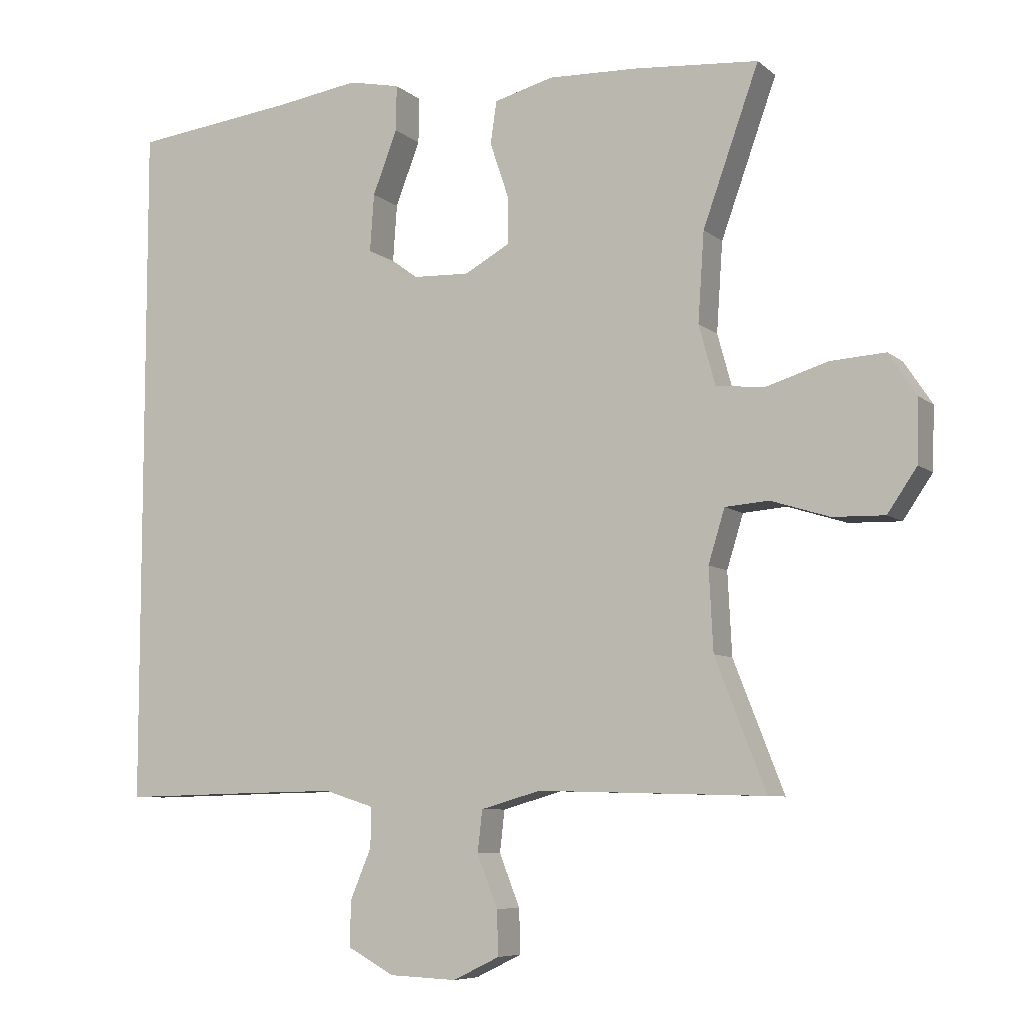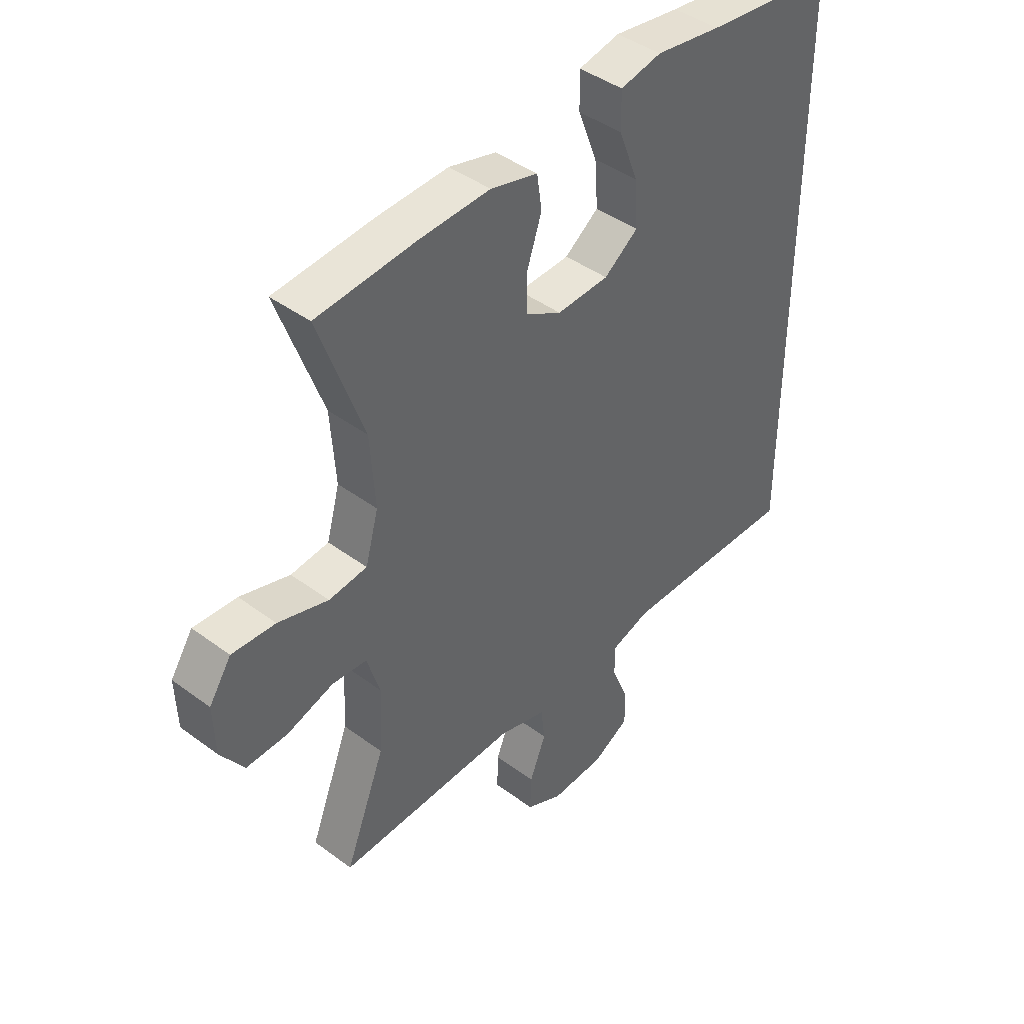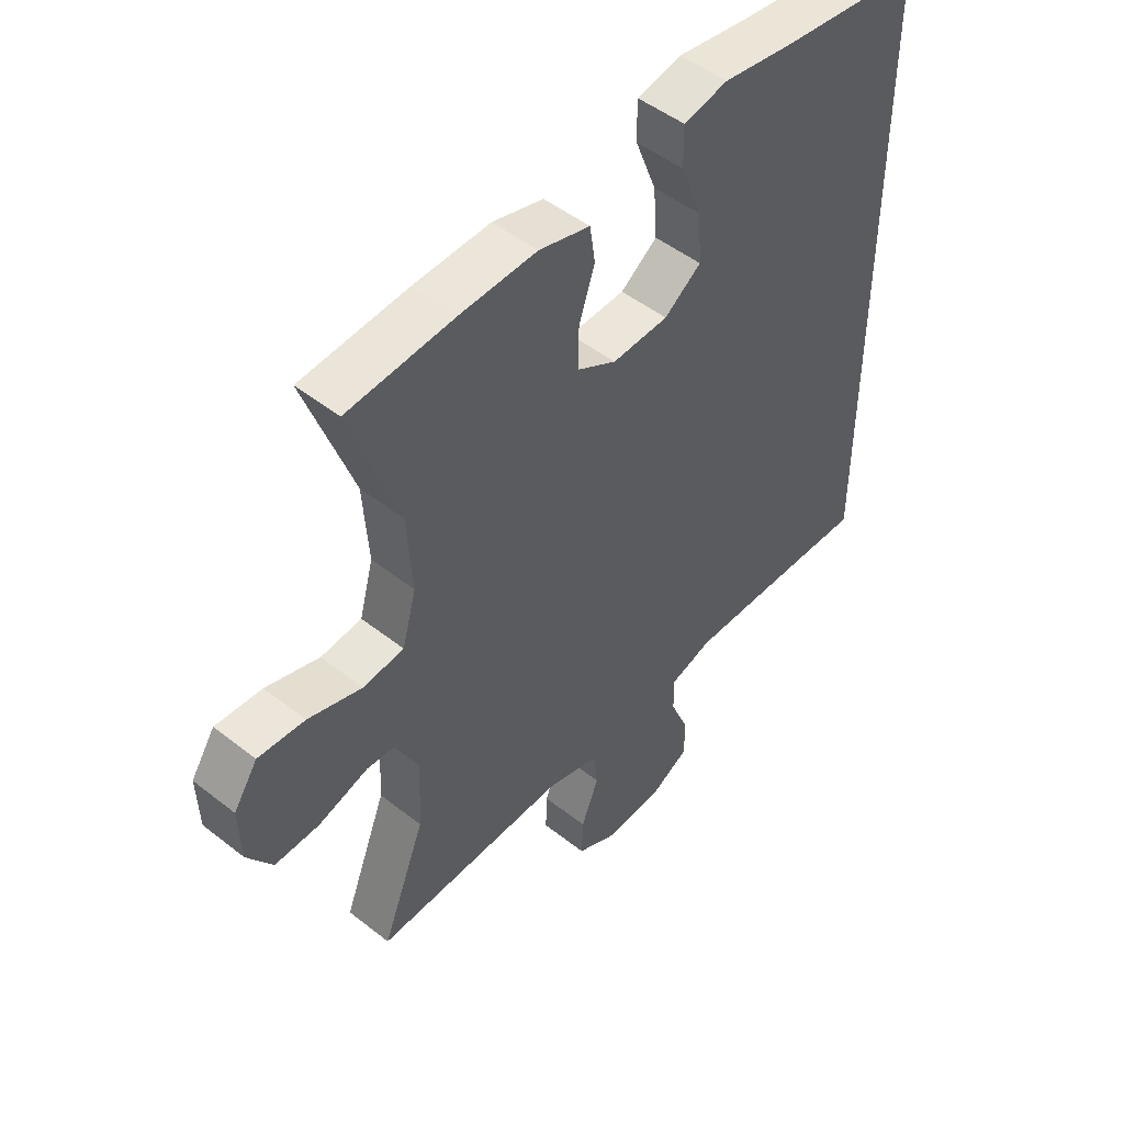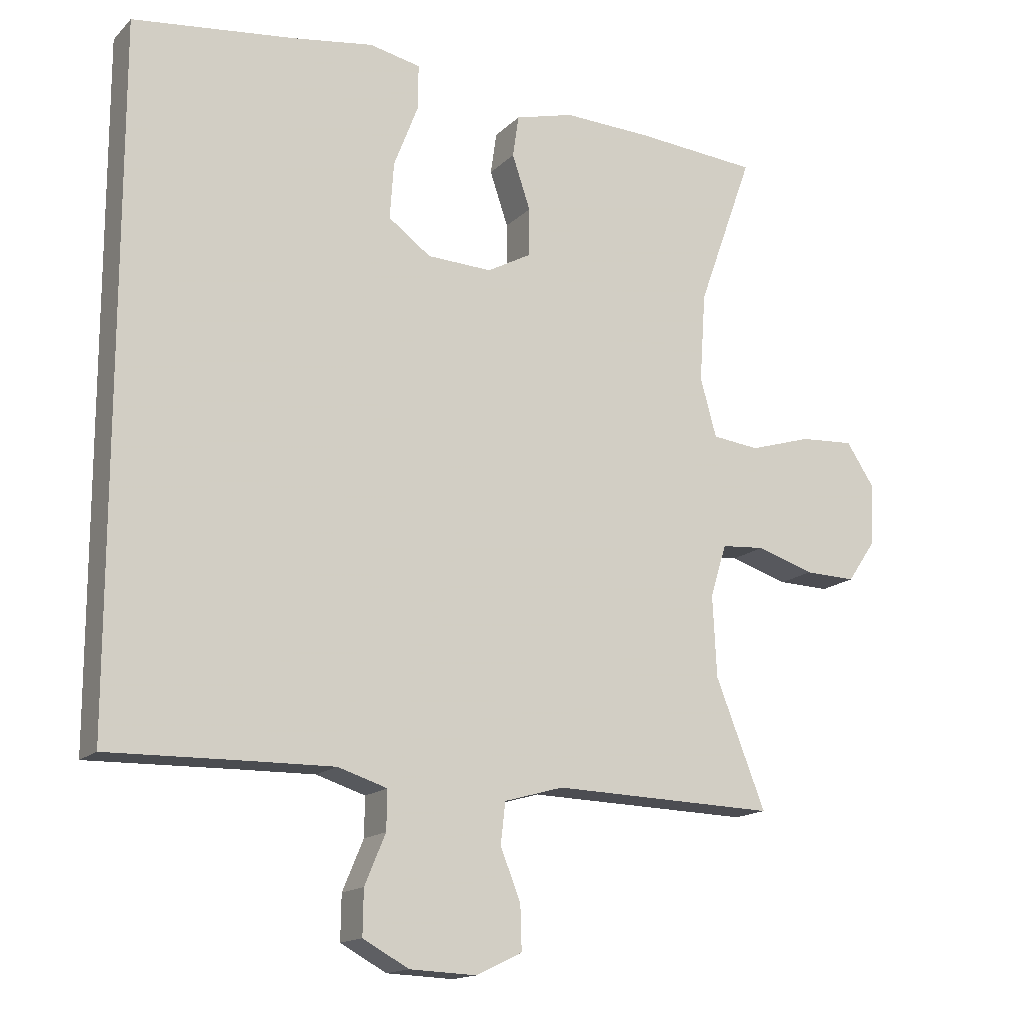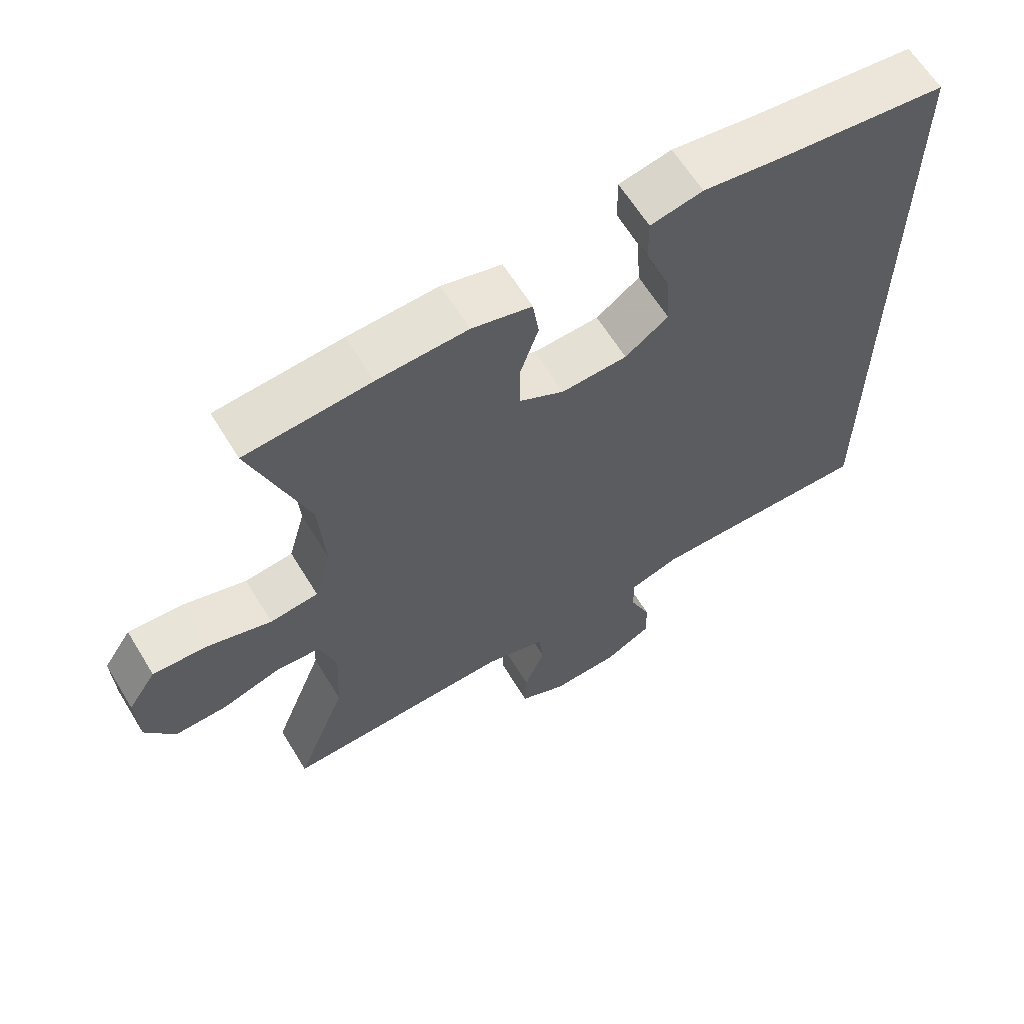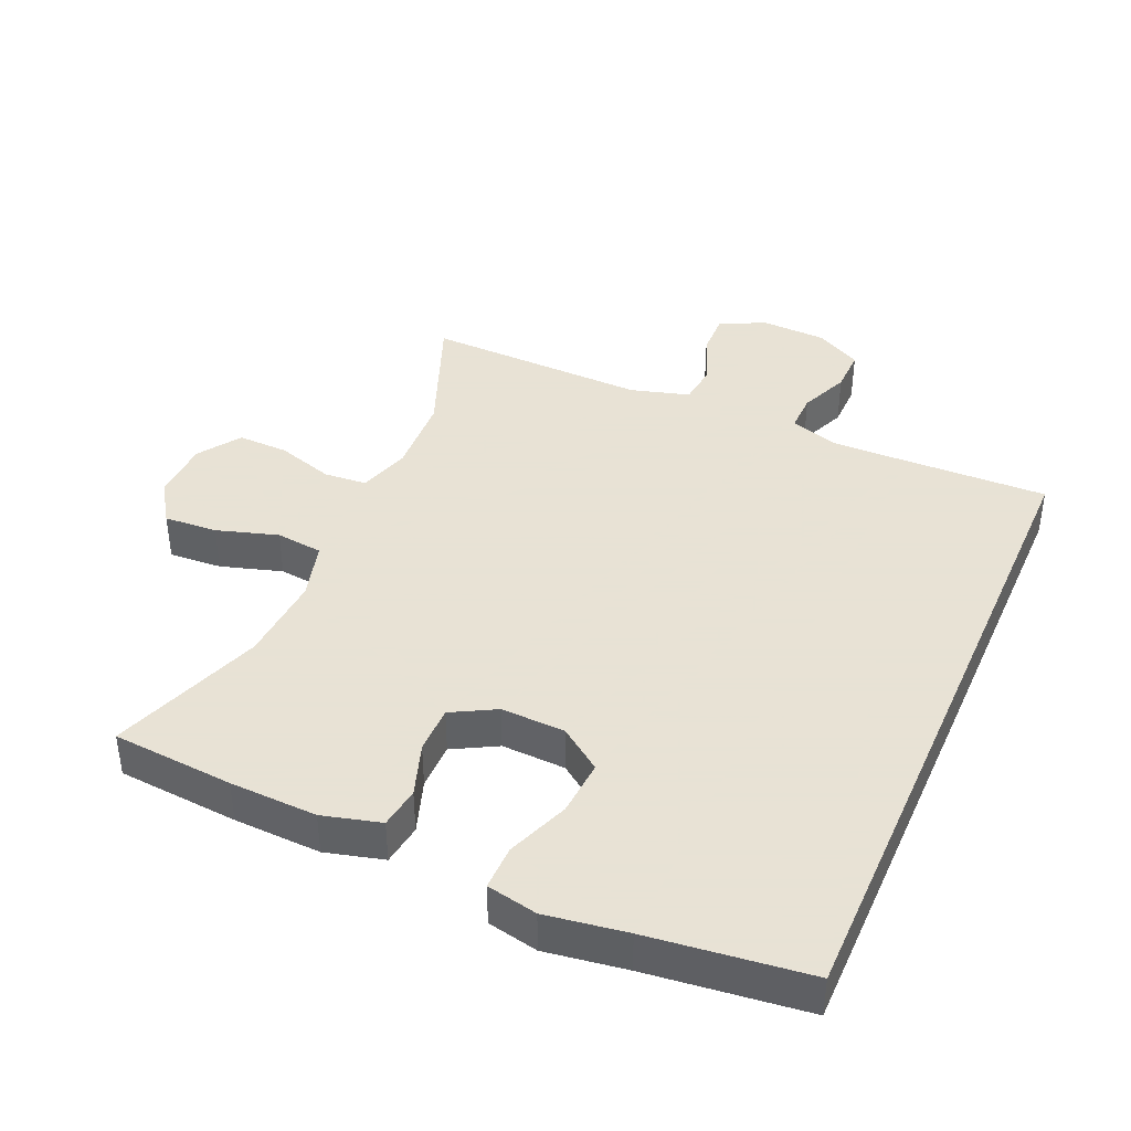
<metadata>
{"format":"obj","ext":"obj","renderer":"f3d","projection":"perspective","resolution":1024,"background":"white","views":[{"elev":-7.4,"azim":-153.9,"up":"+Z"},{"elev":42.9,"azim":-48.6,"up":"+Z"},{"elev":48.9,"azim":-48.8,"up":"+Z"},{"elev":-15.5,"azim":151.8,"up":"+Z"},{"elev":63.0,"azim":-31.4,"up":"+Z"},{"elev":40.6,"azim":23.6,"up":"+Y"}]}
</metadata>
<code>
v 0.5 0.07 0.512
v 0.5 0.07 -0.496
v 0.286 0.07 -0.491
v 0.171 0.07 -0.489
v 0.098 0.07 -0.512
v 0.099 0.07 -0.57
v 0.13 0.07 -0.644
v 0.131 0.07 -0.71
v 0.063 0.07 -0.747
v -0.036 0.07 -0.751
v -0.104 0.07 -0.718
v -0.102 0.07 -0.653
v -0.072 0.07 -0.577
v -0.079 0.07 -0.516
v -0.167 0.07 -0.491
v -0.5 0.07 -0.5
v -0.426 0.07 -0.311
v -0.42 0.07 -0.191
v -0.444 0.07 -0.113
v -0.508 0.07 -0.108
v -0.594 0.07 -0.135
v -0.67 0.07 -0.137
v -0.713 0.07 -0.074
v -0.716 0.07 0.017
v -0.675 0.07 0.079
v -0.595 0.07 0.074
v -0.503 0.07 0.046
v -0.433 0.07 0.054
v -0.409 0.07 0.141
v -0.418 0.07 0.272
v -0.5 0.07 0.5
v -0.318 0.07 0.515
v -0.187 0.07 0.52
v -0.1 0.07 0.497
v -0.091 0.07 0.435
v -0.118 0.07 0.355
v -0.118 0.07 0.284
v -0.052 0.07 0.248
v 0.044 0.07 0.252
v 0.107 0.07 0.298
v 0.101 0.07 0.382
v 0.065 0.07 0.475
v 0.064 0.07 0.542
v 0.14 0.07 0.558
v 0.261 0.07 0.54
v 0.5 0 0.512
v 0.5 0 -0.496
v 0.286 0 -0.491
v 0.171 0 -0.489
v 0.098 0 -0.512
v 0.099 0 -0.57
v 0.13 0 -0.644
v 0.131 0 -0.71
v 0.063 0 -0.747
v -0.036 0 -0.751
v -0.104 0 -0.718
v -0.102 0 -0.653
v -0.072 0 -0.577
v -0.079 0 -0.516
v -0.167 0 -0.491
v -0.5 0 -0.5
v -0.426 0 -0.311
v -0.42 0 -0.191
v -0.444 0 -0.113
v -0.508 0 -0.108
v -0.594 0 -0.135
v -0.67 0 -0.137
v -0.713 0 -0.074
v -0.716 0 0.017
v -0.675 0 0.079
v -0.595 0 0.074
v -0.503 0 0.046
v -0.433 0 0.054
v -0.409 0 0.141
v -0.418 0 0.272
v -0.5 0 0.5
v -0.318 0 0.515
v -0.187 0 0.52
v -0.1 0 0.497
v -0.091 0 0.435
v -0.118 0 0.355
v -0.118 0 0.284
v -0.052 0 0.248
v 0.044 0 0.252
v 0.107 0 0.298
v 0.101 0 0.382
v 0.065 0 0.475
v 0.064 0 0.542
v 0.14 0 0.558
v 0.261 0 0.54
f 43 44 45
f 42 43 45
f 41 42 45
f 1 2 3
f 45 1 3
f 41 45 3
f 40 41 3
f 39 40 3 4
f 38 39 4 5
f 37 38 5 6
f 34 35 36
f 33 34 36
f 32 33 36
f 31 32 36
f 30 31 36
f 29 30 36 37
f 28 29 37 6
f 25 26 27
f 24 25 27
f 23 24 27
f 22 23 27
f 21 22 27
f 20 21 27
f 19 20 27 28
f 6 7 8
f 28 6 8
f 19 28 8
f 18 19 8
f 15 16 17
f 14 15 17 18
f 11 12 13
f 10 11 13
f 9 10 13
f 8 9 13
f 8 13 14
f 8 14 18
f 90 89 88
f 90 88 87
f 90 87 86
f 48 47 46
f 48 46 90
f 48 90 86
f 48 86 85
f 49 48 85 84
f 50 49 84 83
f 51 50 83 82
f 81 80 79
f 81 79 78
f 81 78 77
f 81 77 76
f 81 76 75
f 82 81 75 74
f 51 82 74 73
f 72 71 70
f 72 70 69
f 72 69 68
f 72 68 67
f 72 67 66
f 72 66 65
f 73 72 65 64
f 53 52 51
f 53 51 73
f 53 73 64
f 53 64 63
f 62 61 60
f 63 62 60 59
f 58 57 56
f 58 56 55
f 58 55 54
f 58 54 53
f 59 58 53
f 63 59 53
f 1 46 47 2
f 2 47 48 3
f 3 48 49 4
f 4 49 50 5
f 5 50 51 6
f 6 51 52 7
f 7 52 53 8
f 8 53 54 9
f 9 54 55 10
f 10 55 56 11
f 11 56 57 12
f 12 57 58 13
f 13 58 59 14
f 14 59 60 15
f 15 60 61 16
f 16 61 62 17
f 17 62 63 18
f 18 63 64 19
f 19 64 65 20
f 20 65 66 21
f 21 66 67 22
f 22 67 68 23
f 23 68 69 24
f 24 69 70 25
f 25 70 71 26
f 26 71 72 27
f 27 72 73 28
f 28 73 74 29
f 29 74 75 30
f 30 75 76 31
f 31 76 77 32
f 32 77 78 33
f 33 78 79 34
f 34 79 80 35
f 35 80 81 36
f 36 81 82 37
f 37 82 83 38
f 38 83 84 39
f 39 84 85 40
f 40 85 86 41
f 41 86 87 42
f 42 87 88 43
f 43 88 89 44
f 44 89 90 45
f 45 90 46 1

</code>
